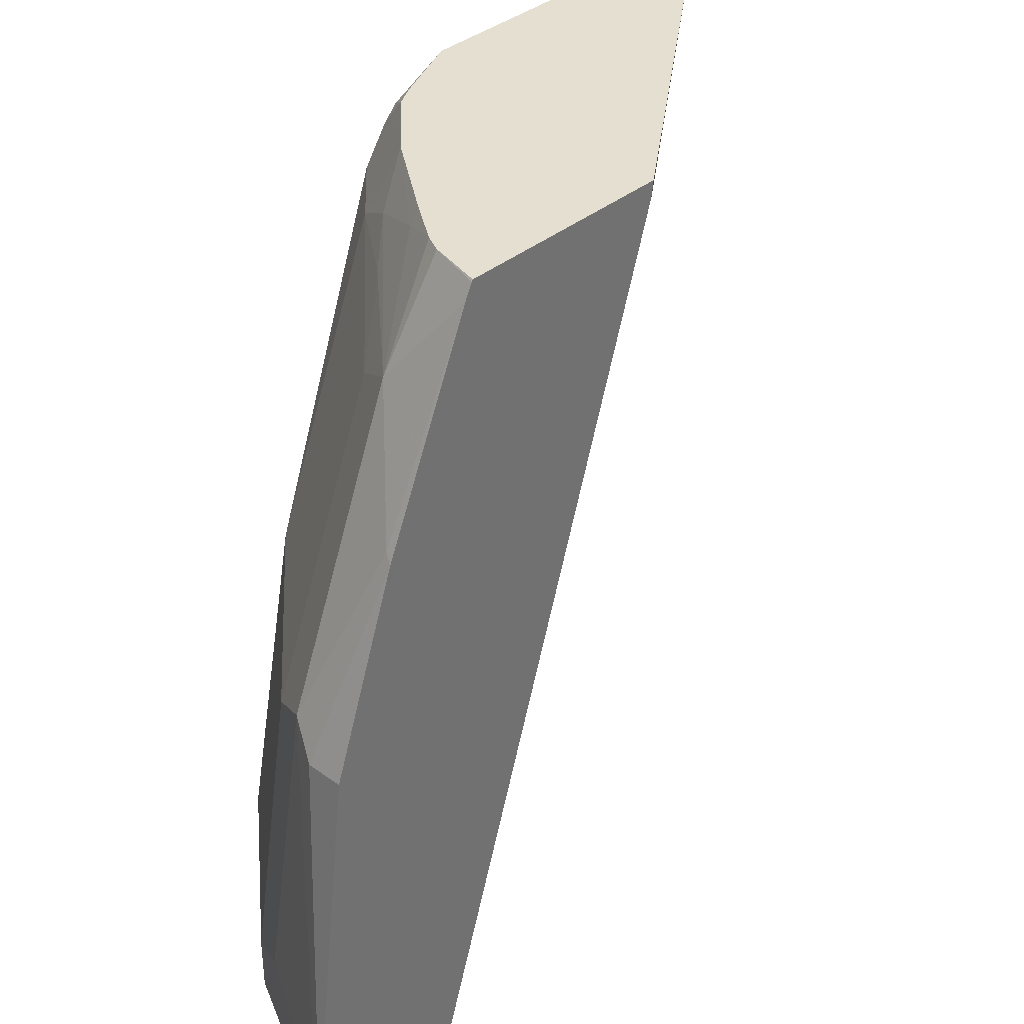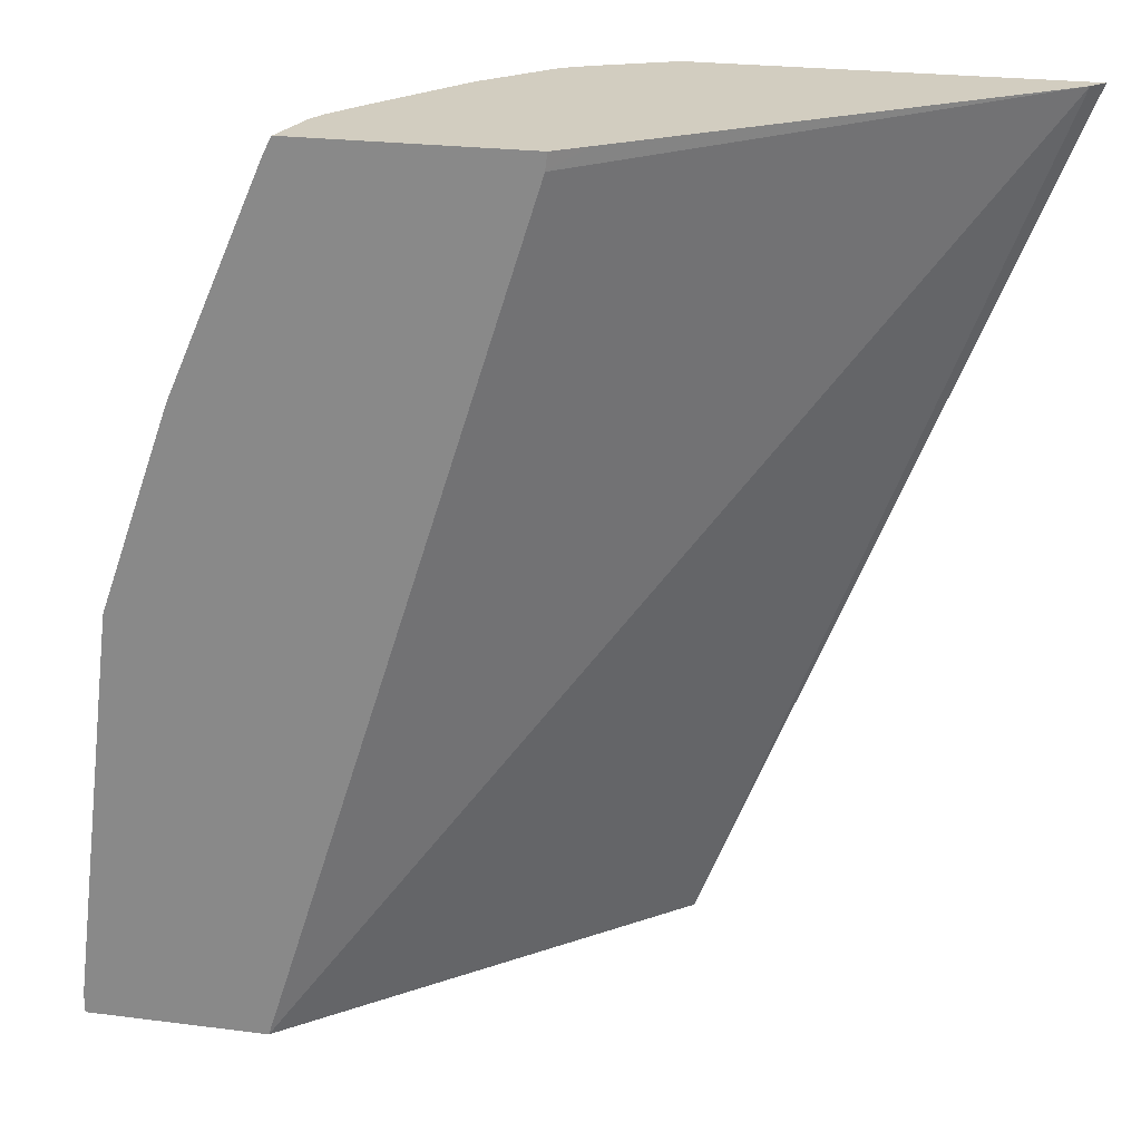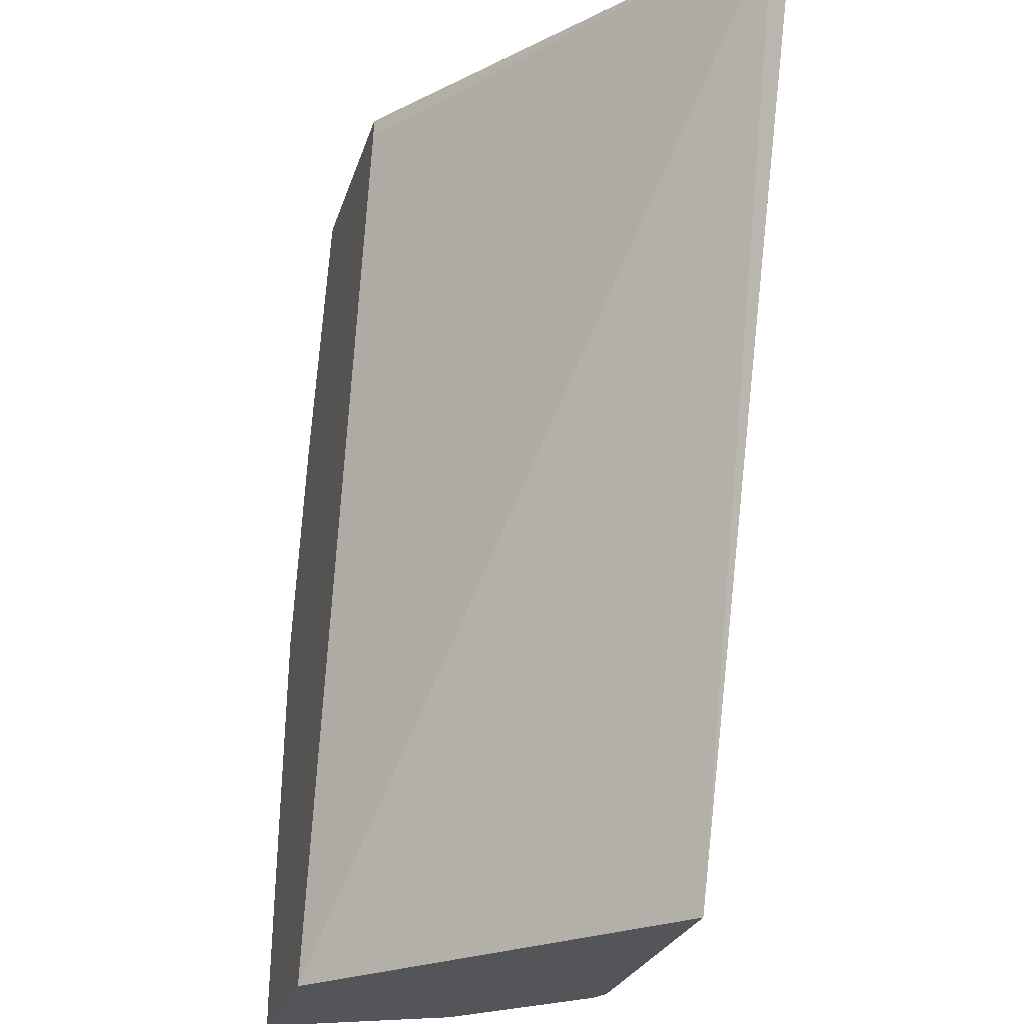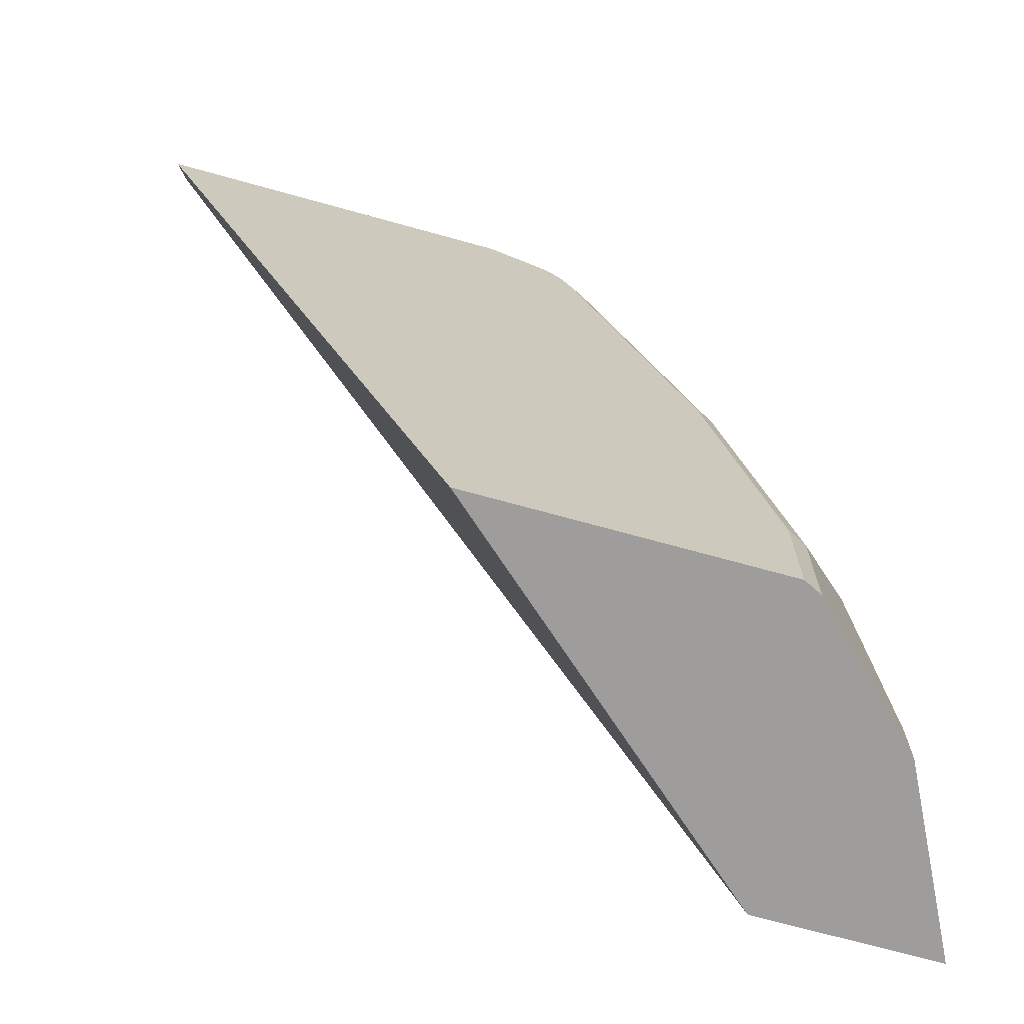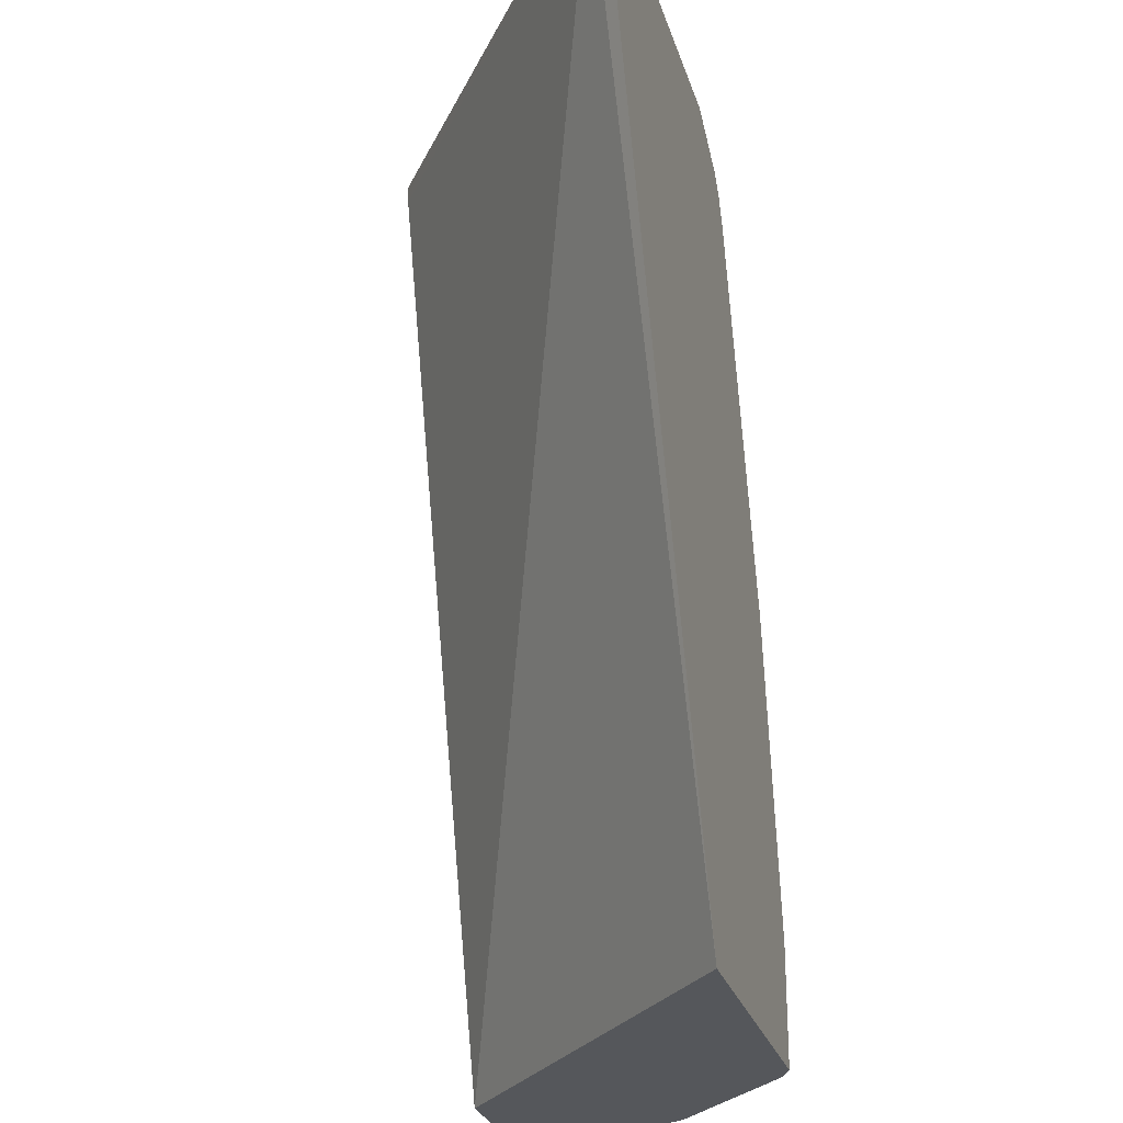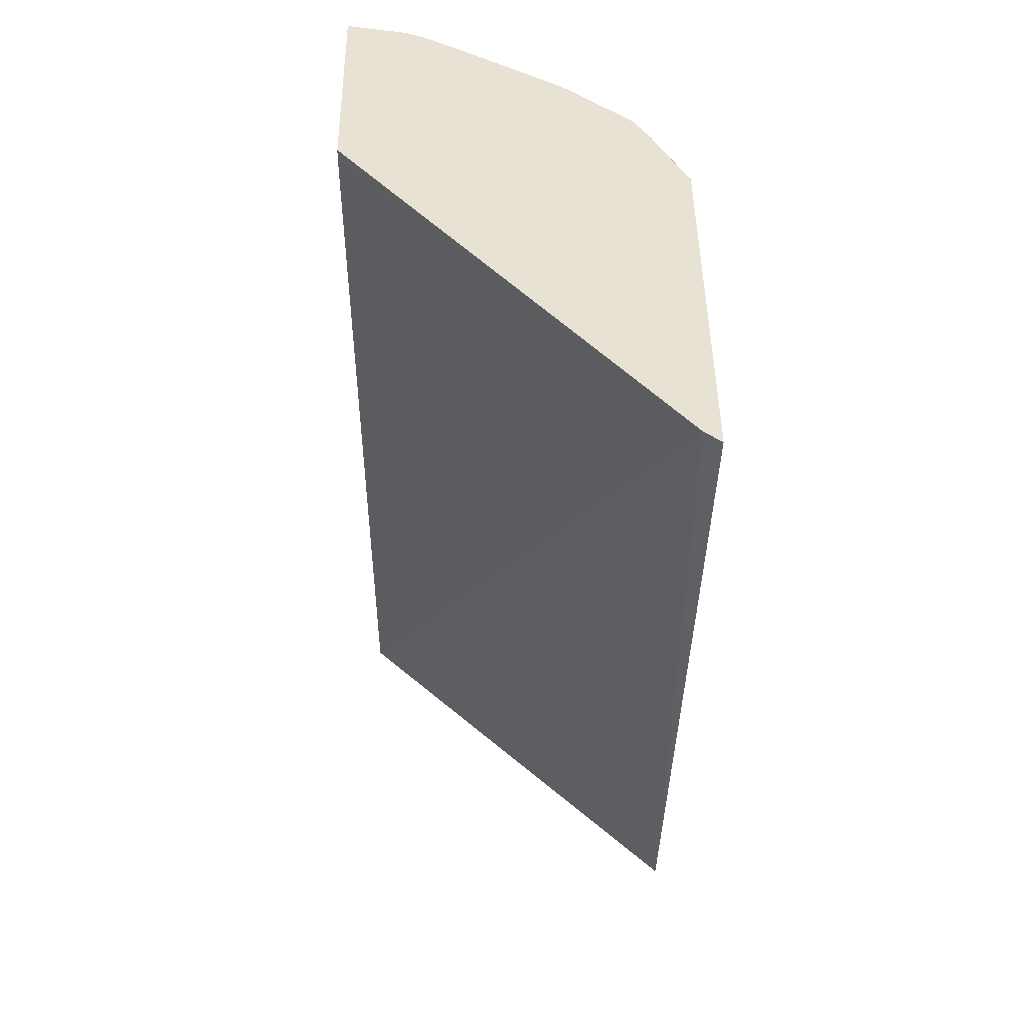
<metadata>
{"format":"obj","ext":"obj","renderer":"f3d","projection":"perspective","resolution":1024,"background":"white","views":[{"elev":36.8,"azim":-46.8,"up":"+Z"},{"elev":24.4,"azim":11.9,"up":"+Z"},{"elev":-24.8,"azim":75.0,"up":"+Z"},{"elev":-70.4,"azim":164.5,"up":"+Z"},{"elev":-26.7,"azim":105.4,"up":"+Z"},{"elev":39.8,"azim":89.4,"up":"+Z"}]}
</metadata>
<code>
v -0.535 0.2578 0.0005663
v -0.535 0.2578 0.006571
v -0.5338 0.2602 0.008972
v -0.5324 0.263 0.0005663
v -0.4812 0.2578 0.0005663
v -0.5203 0.2578 0.1256
v -0.5203 0.2692 0.1256
v -0.5261 0.2755 0.0005663
v -0.5159 0.2781 0.1346
v -0.5159 0.2961 0.02694
v -0.5084 0.311 0.01795
v -0.3772 0.3497 0.0005663
v -0.2799 0.3454 0.2561
v -0.4019 0.2578 0.2512
v -0.4991 0.2578 0.186
v -0.4979 0.2602 0.1884
v -0.5084 0.311 0.0005663
v -0.5084 0.2931 0.1256
v -0.48 0.2781 0.2243
v -0.4904 0.329 0.05386
v -0.276 0.3497 0.2561
v -0.4669 0.3497 0.0005663
v -0.3923 0.2642 0.2561
v -0.4013 0.2578 0.2561
v -0.4708 0.2578 0.2512
v -0.4904 0.329 0.0005663
v -0.4725 0.2931 0.2153
v -0.4366 0.329 0.2333
v -0.4725 0.329 0.1435
v -0.4686 0.2578 0.2556
v -0.464 0.2741 0.2561
v -0.4614 0.2795 0.2561
v -0.4546 0.2931 0.2512
v -0.4441 0.314 0.2422
v -0.4553 0.305 0.2333
v -0.4725 0.3469 0.03589
v -0.4546 0.3469 0.1256
v -0.3856 0.3497 0.2561
v -0.4721 0.3471 0.0005663
v -0.4669 0.3497 0.03589
v -0.4682 0.2578 0.2561
v -0.4725 0.3469 0.0005663
v -0.4331 0.318 0.2561
v -0.4187 0.3469 0.2333
v -0.468 0.2586 0.2561
v -0.4529 0.2914 0.2561
v -0.449 0.3497 0.1256
v -0.4311 0.3497 0.1794
v -0.4039 0.3497 0.2468
v -0.4084 0.3397 0.2561
v -0.4232 0.3279 0.2561
v -0.4152 0.336 0.2561
v -0.4127 0.3409 0.2512
v -0.4083 0.3497 0.2424
v -0.4089 0.3497 0.2416
v -0.4131 0.3497 0.2333
f 19 31 32
f 19 32 33
f 19 33 34
f 19 34 35
f 20 42 26
f 20 36 42
f 20 29 37
f 19 30 31
f 22 39 40
f 20 37 36
f 19 35 27
f 19 25 30
f 13 24 23
f 18 28 29
f 18 27 28
f 18 19 27
f 16 25 19
f 15 25 16
f 14 23 24
f 13 41 24
f 13 45 41
f 13 31 45
f 27 35 28
f 13 32 31
f 18 29 20
f 28 43 44
f 44 52 53
f 28 35 34
f 13 46 32
f 49 52 50
f 49 53 52
f 49 54 53
f 44 56 48
f 44 55 56
f 44 54 55
f 44 53 54
f 44 51 52
f 43 51 44
f 38 49 50
f 28 44 29
f 37 48 47
f 37 47 40
f 36 39 42
f 36 40 39
f 36 37 40
f 33 43 34
f 33 46 43
f 32 46 33
f 30 45 31
f 30 41 45
f 29 44 37
f 28 34 43
f 37 44 48
f 13 43 46
f 12 48 56
f 13 52 51
f 3 10 11
f 3 9 10
f 3 7 9
f 3 8 4
f 2 7 3
f 2 6 7
f 1 6 2
f 1 15 6
f 1 25 15
f 1 30 25
f 1 24 41
f 3 11 8
f 1 14 24
f 1 12 5
f 1 22 12
f 1 39 22
f 1 42 39
f 1 26 42
f 1 17 26
f 1 8 17
f 1 4 8
f 1 3 4
f 1 2 3
f 13 51 43
f 1 5 14
f 5 12 13
f 1 41 30
f 6 15 7
f 13 50 52
f 5 13 14
f 13 38 50
f 13 21 38
f 13 23 14
f 12 38 21
f 12 49 38
f 12 54 49
f 12 56 55
f 12 47 48
f 12 40 47
f 12 22 40
f 12 55 54
f 7 16 9
f 11 26 17
f 11 20 26
f 11 18 20
f 10 18 11
f 9 19 18
f 9 16 19
f 9 18 10
f 8 11 17
f 12 21 13
f 7 15 16

</code>
